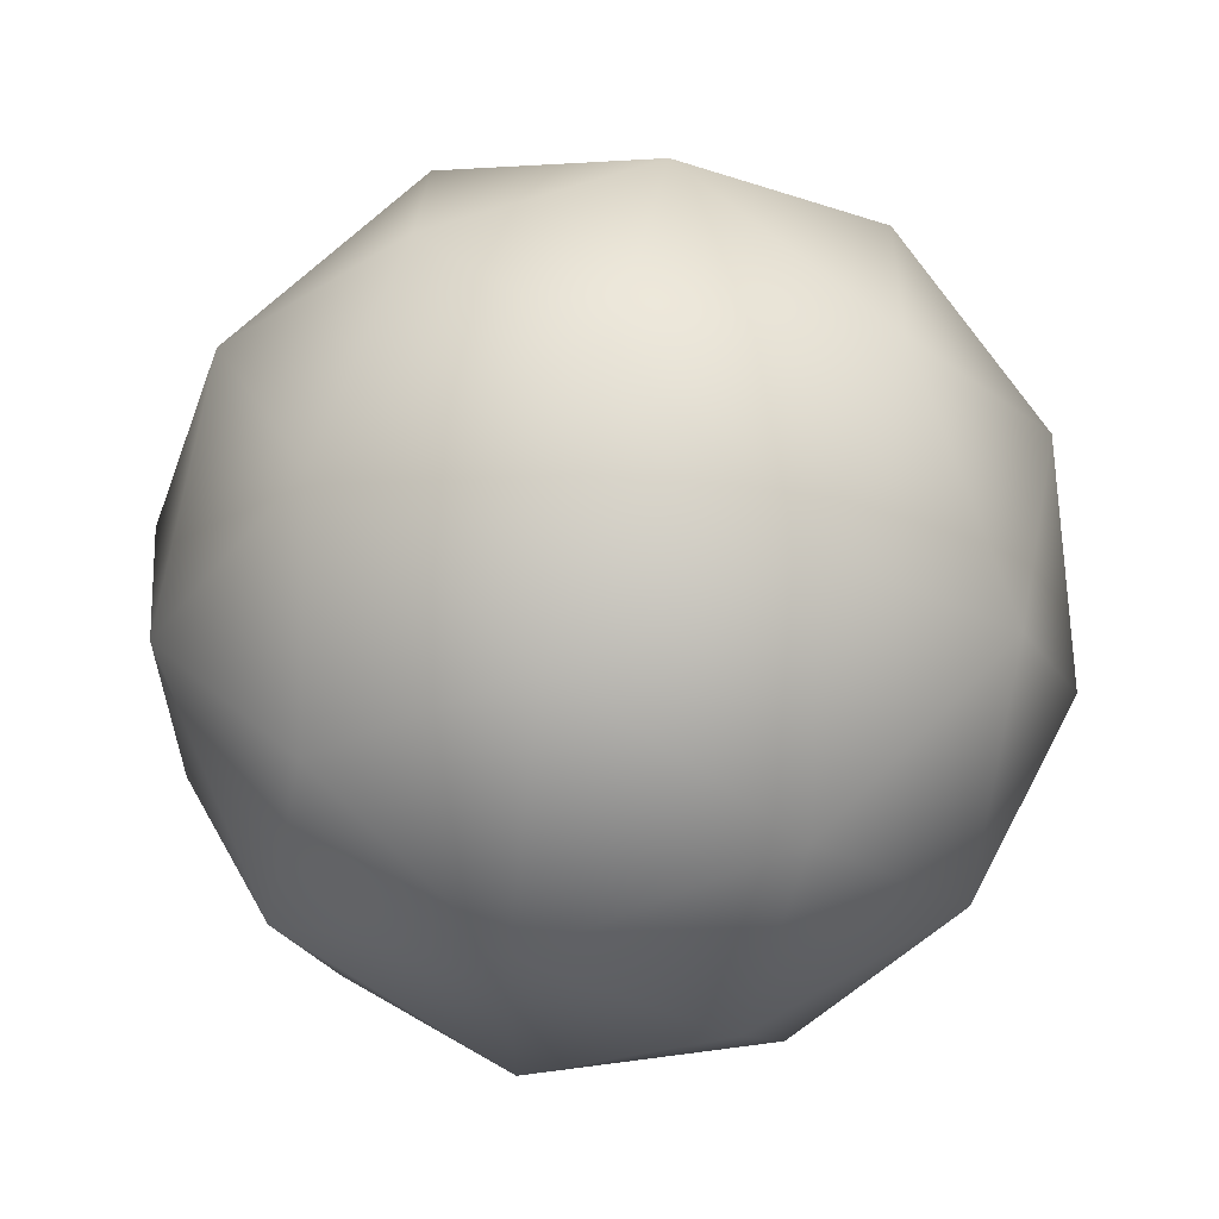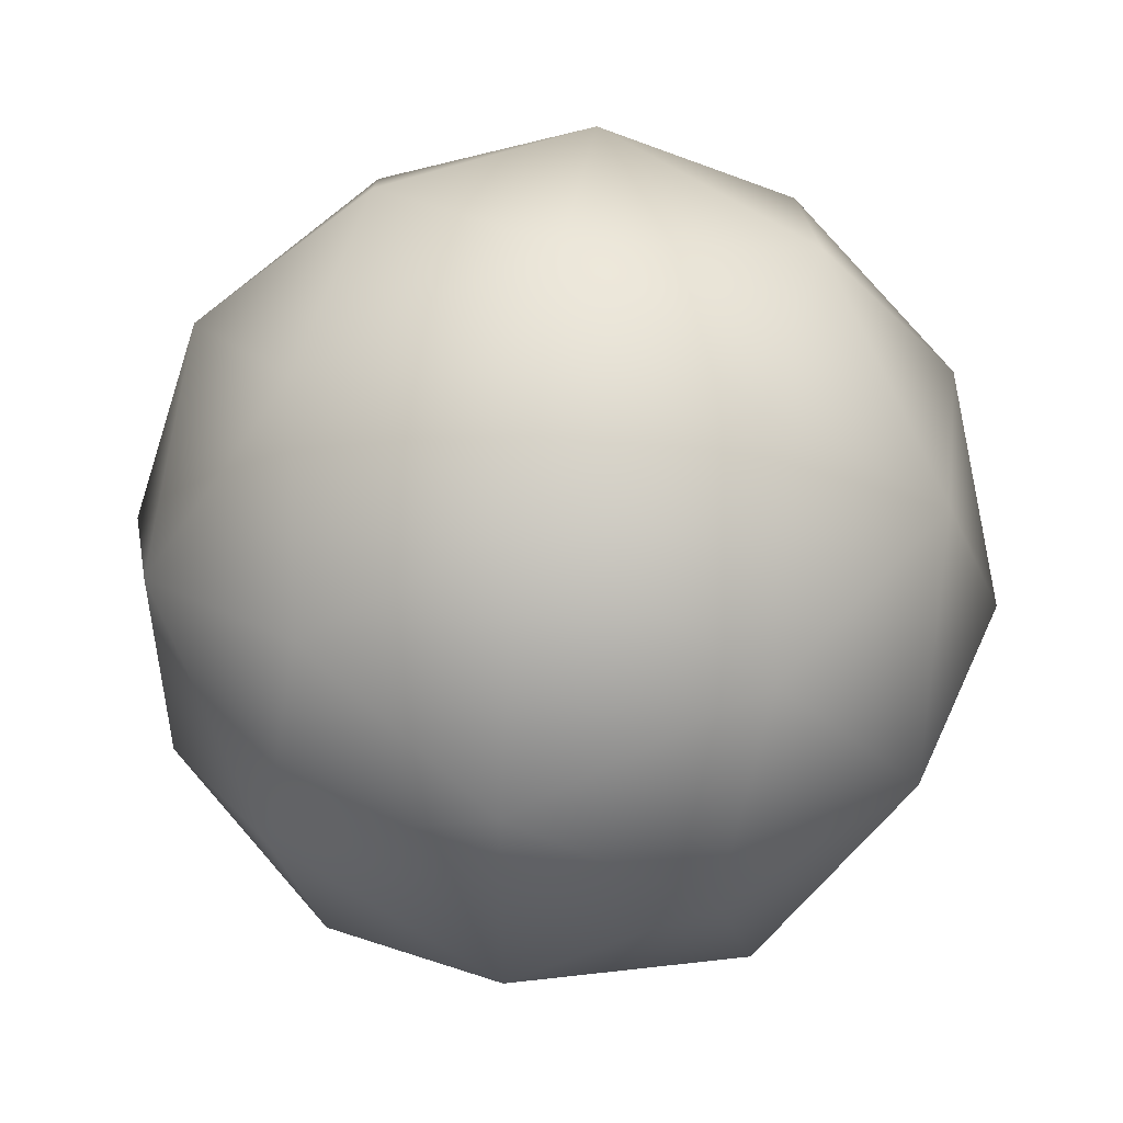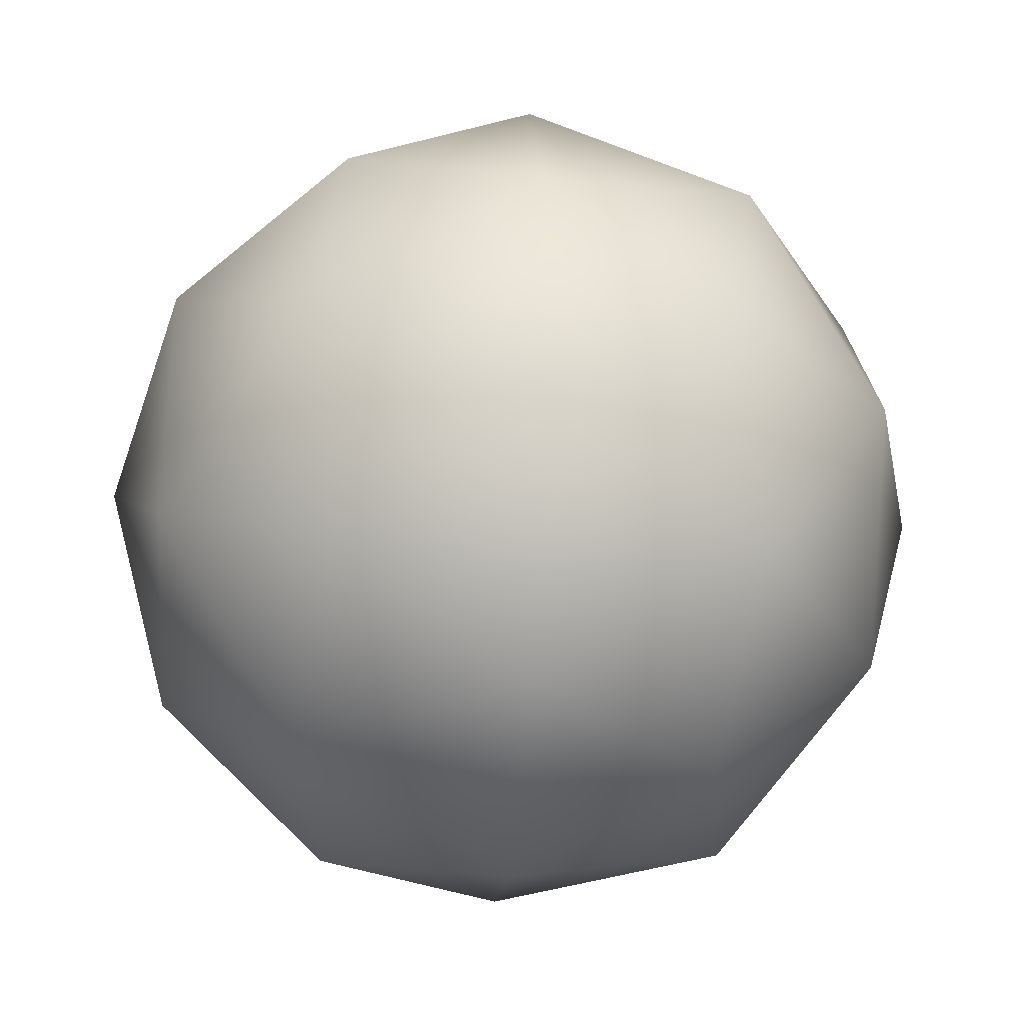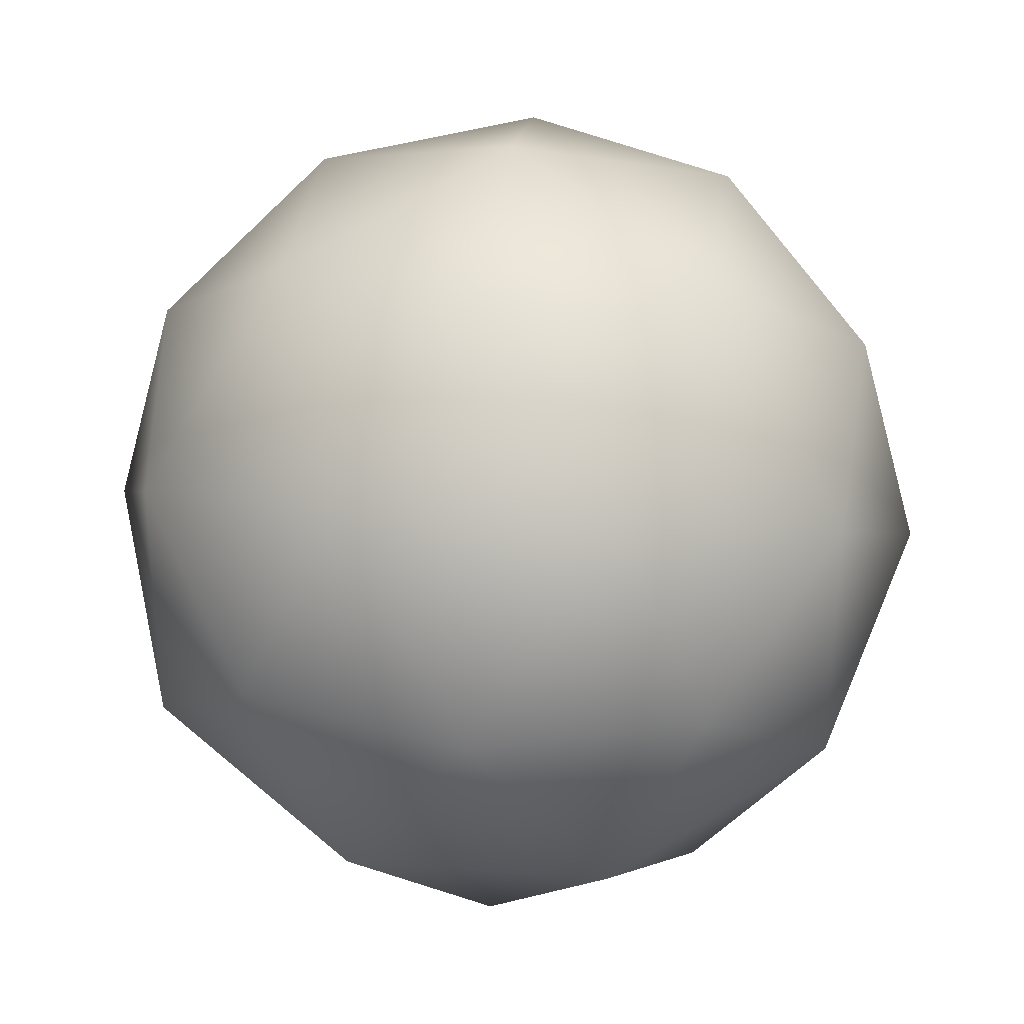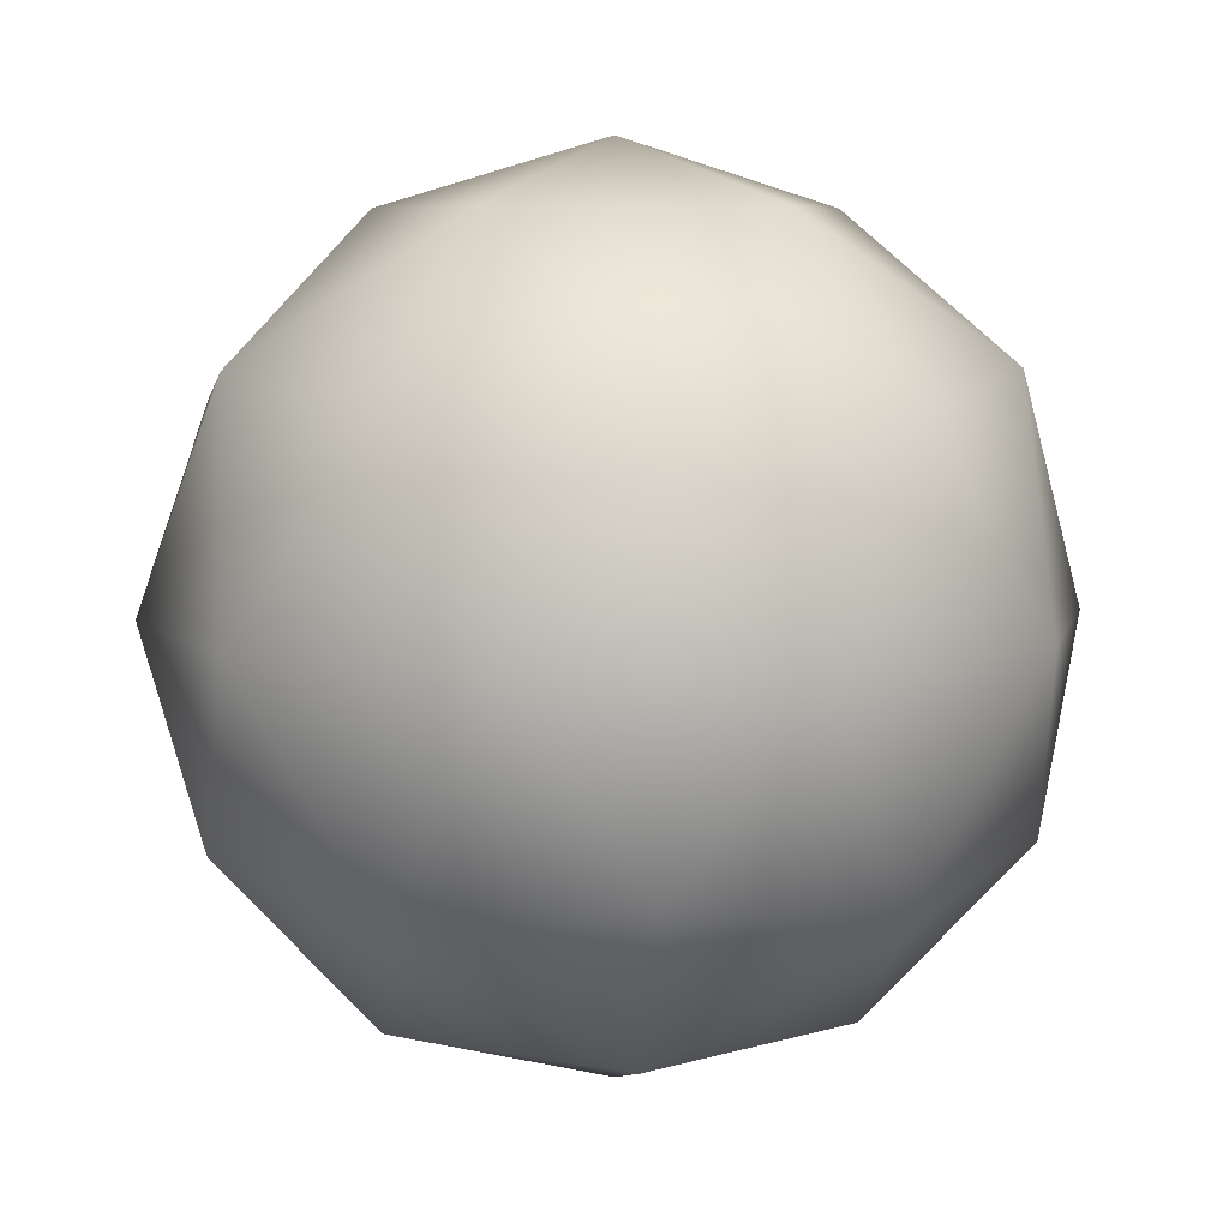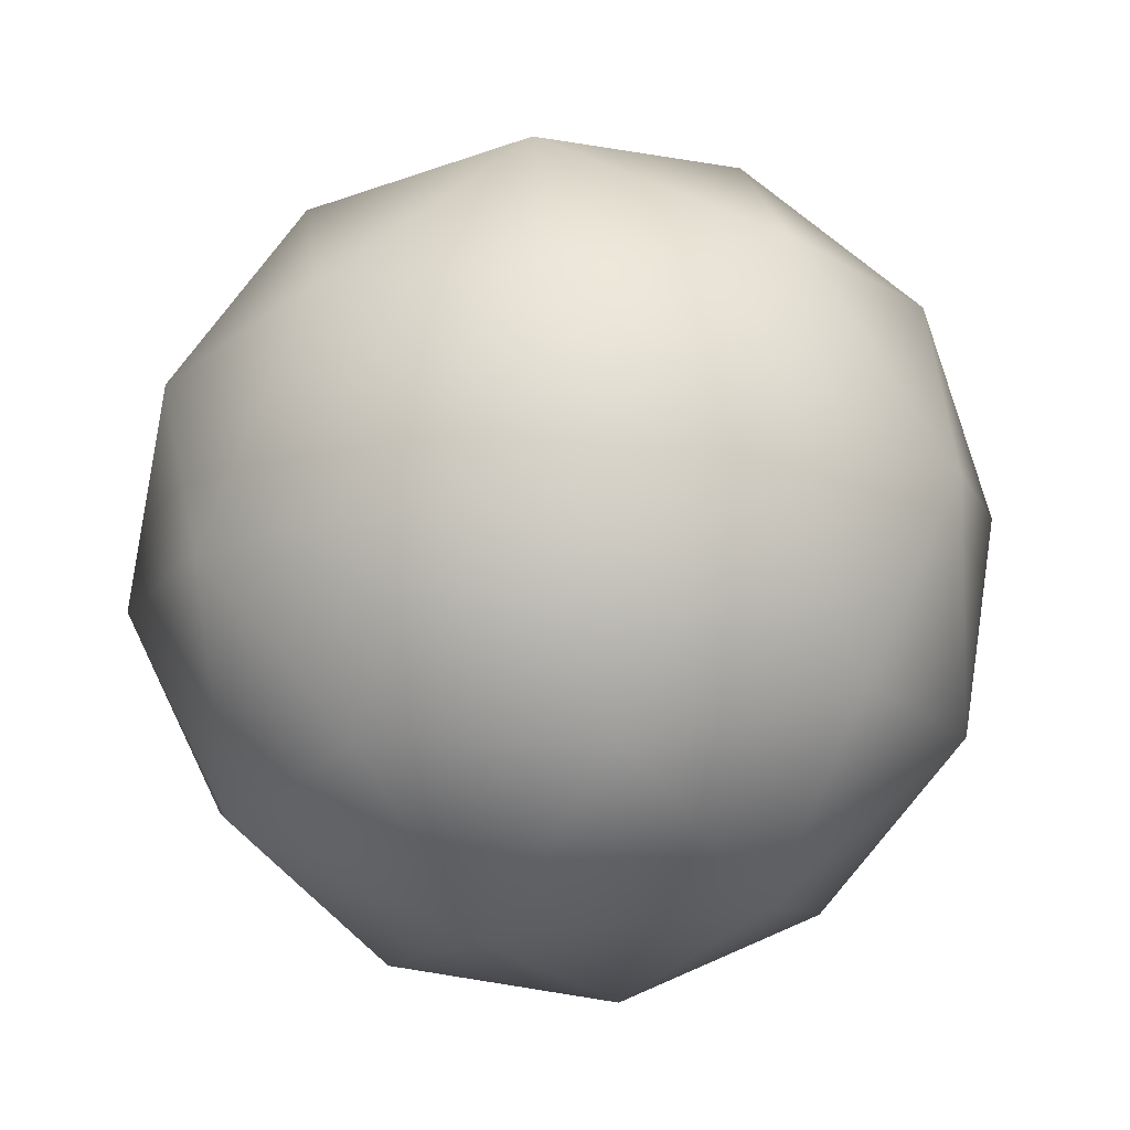
<metadata>
{"format":"obj","ext":"obj","renderer":"f3d","projection":"perspective","resolution":1024,"background":"white","views":[{"elev":60.7,"azim":165.1,"up":"+Y"},{"elev":49.7,"azim":161.1,"up":"+Y"},{"elev":-31.9,"azim":-30.9,"up":"+Y"},{"elev":31.7,"azim":-142.3,"up":"+Y"},{"elev":6.8,"azim":-23.5,"up":"+Z"},{"elev":52.9,"azim":-97.7,"up":"+Z"}]}
</metadata>
<code>
g Sphere
v 0 0 -1
v -0.1625 -0.5 -0.8507
v 0.4253 -0.309 -0.8507
v -0.5257 0 -0.8507
v -0.1625 0.5 -0.8507
v 0.4253 0.309 -0.8507
v 0.2629 -0.809 -0.5257
v 0.8506 0 -0.5257
v 0.7236 -0.5257 -0.4472
v 0.9511 -0.309 0
v 0.5878 -0.809 0
v 0.2629 -0.809 -0.5257
v 0.7236 0.5257 -0.4472
v -0.6882 0.5 -0.5257
v -0.2764 0.8506 -0.4472
v -0.5878 0.809 0
v 0 1 0
v 0.2629 0.809 -0.5257
v 0.5878 0.809 0
v 0.9511 0.309 0
v 0.8944 0 0.4472
v 0.2764 0.8506 0.4472
v 0.6882 -0.5 0.5257
v 0.2764 -0.8506 0.4472
v 0.1625 -0.5 0.8507
v 0 -1 0
v -0.2629 0.809 0.5257
v 0.6882 0.5 0.5257
v 0.5257 0 0.8507
v 0 0 1
v -0.4253 -0.309 0.8507
v -0.2629 -0.809 0.5257
v -0.7236 -0.5257 0.4472
v -0.5878 -0.809 0
v -0.9511 -0.309 0
v -0.6882 -0.5 -0.5257
v -0.8944 0 -0.4472
v -0.9511 0.309 0
v -0.5257 0 -0.8507
v -0.1625 -0.5 -0.8507
v -0.2764 -0.8506 -0.4472
v 0 -1 0
v 0.2629 -0.809 -0.5257
v 0 -1 0
v -0.6882 0.5 -0.5257
v -0.5878 0.809 0
v -0.7236 0.5257 0.4472
v 0 -1 0
v -0.8506 0 0.5257
v -0.4253 0.309 0.8507
v -0.2629 0.809 0.5257
v 0.1625 0.5 0.8507
v -0.2629 0.809 0.5257
v -0.2629 0.809 0.5257
v 0 -1 0
v 0.2629 -0.809 -0.5257
v 0 -1 0
f 3 2 1
f 2 4 1
f 4 5 1
f 5 6 1
f 1 6 3
f 3 7 2
f 3 6 8
f 3 8 9
f 8 10 9
f 10 11 9
f 9 12 3
f 9 11 12
f 6 13 8
f 4 14 5
f 14 15 5
f 14 16 15
f 16 17 15
f 18 13 6
f 5 18 6
f 15 18 5
f 15 17 18
f 18 19 13
f 18 17 19
f 19 20 13
f 8 20 10
f 13 20 8
f 20 21 10
f 17 22 19
f 10 23 11
f 21 23 10
f 23 24 11
f 23 25 24
f 11 24 26
f 27 22 17
f 16 27 17
f 28 21 20
f 19 28 20
f 22 28 19
f 28 29 21
f 23 29 25
f 21 29 23
f 29 30 25
f 25 30 31
f 32 25 31
f 24 25 32
f 32 31 33
f 32 33 34
f 34 33 35
f 36 34 35
f 36 35 37
f 35 38 37
f 36 37 39
f 40 36 39
f 41 36 40
f 41 34 36
f 42 34 41
f 43 41 40
f 43 44 41
f 37 45 39
f 37 38 45
f 45 38 46
f 38 47 46
f 48 32 34
f 49 47 38
f 35 49 38
f 49 50 47
f 33 49 35
f 47 51 46
f 49 31 50
f 33 31 49
f 31 30 50
f 50 30 52
f 53 50 52
f 47 50 53
f 52 30 29
f 28 52 29
f 22 52 28
f 54 52 22
f 56 11 55
f 24 32 57

</code>
